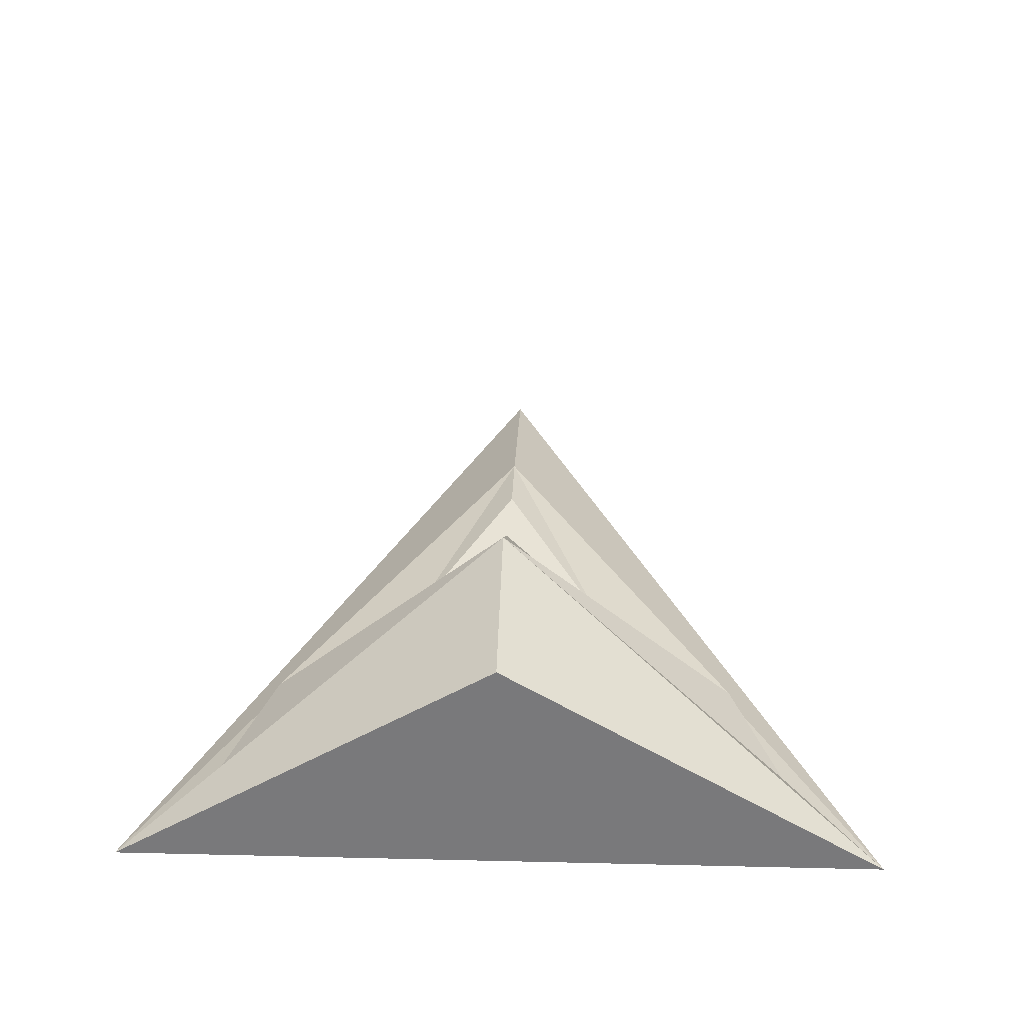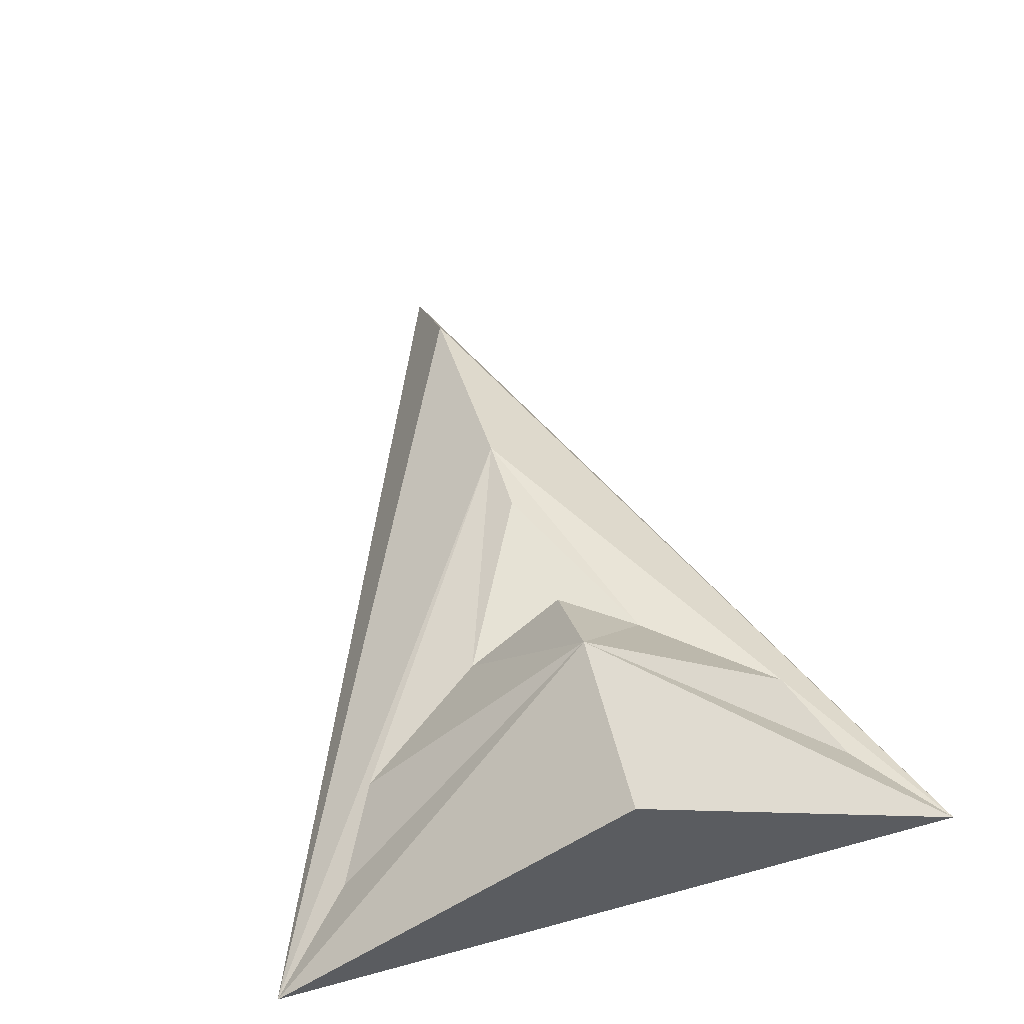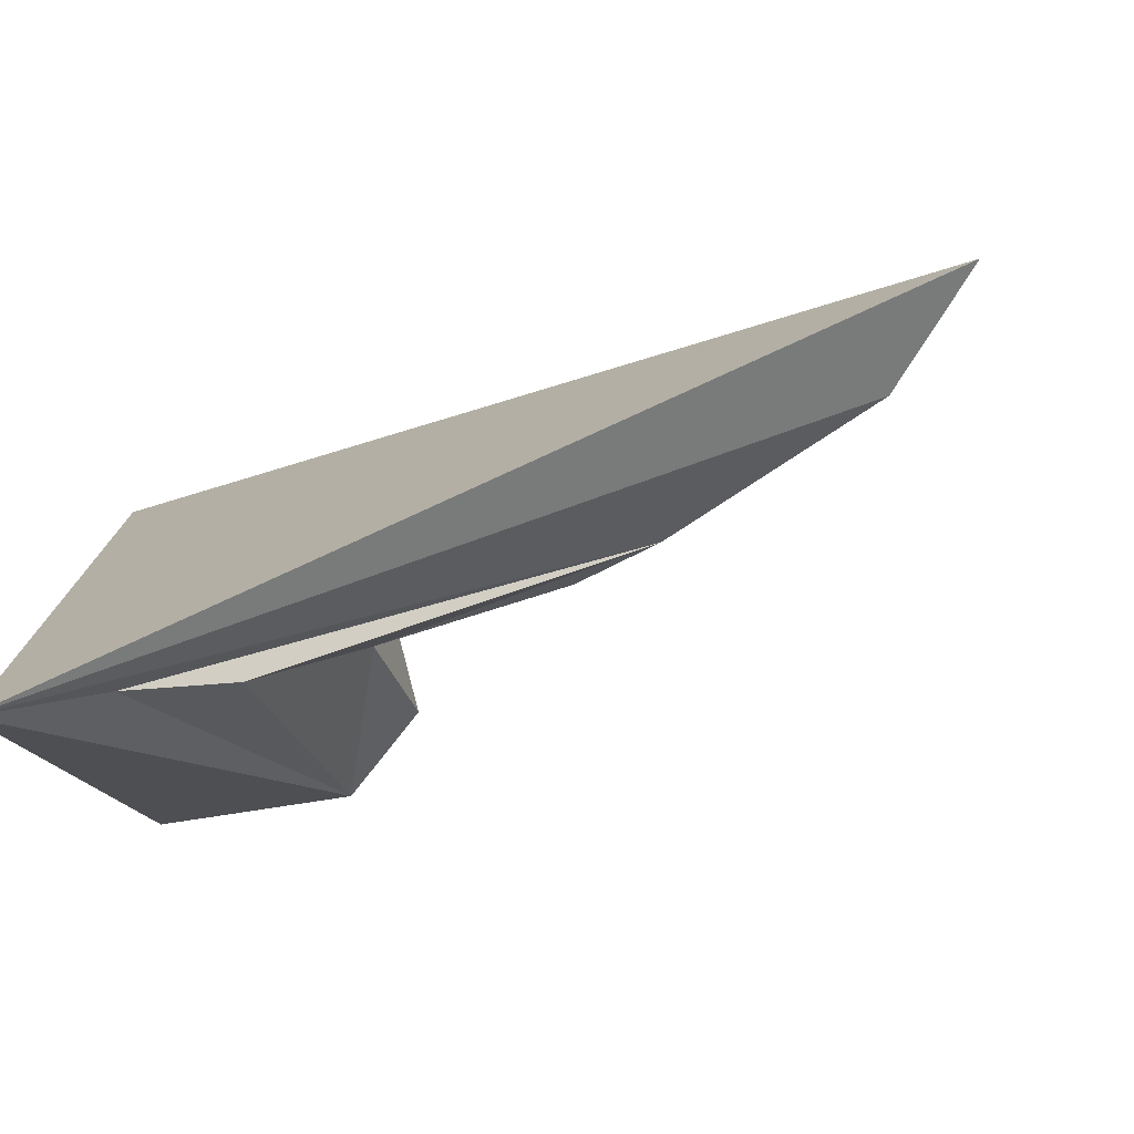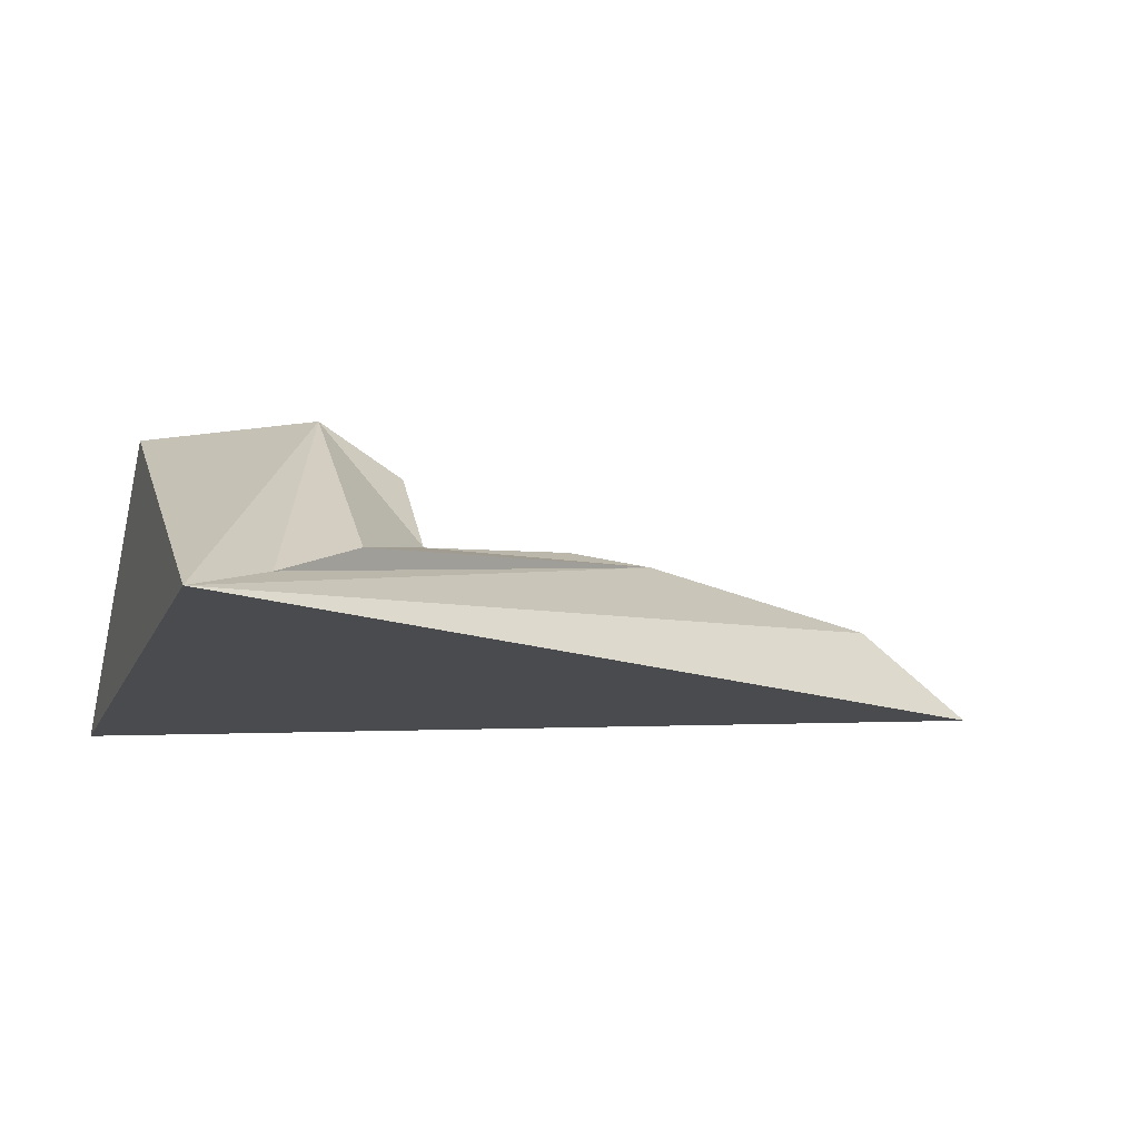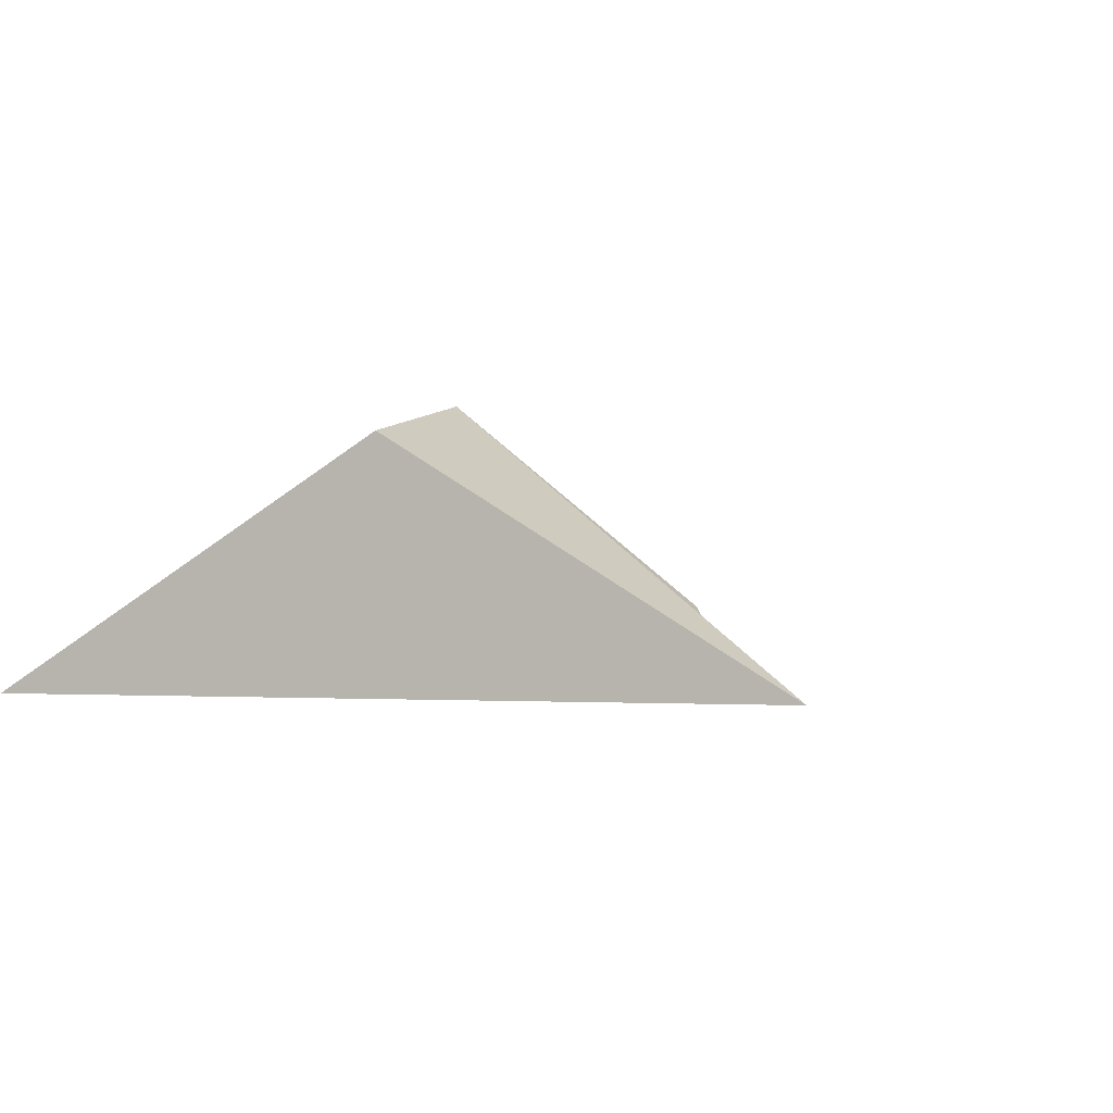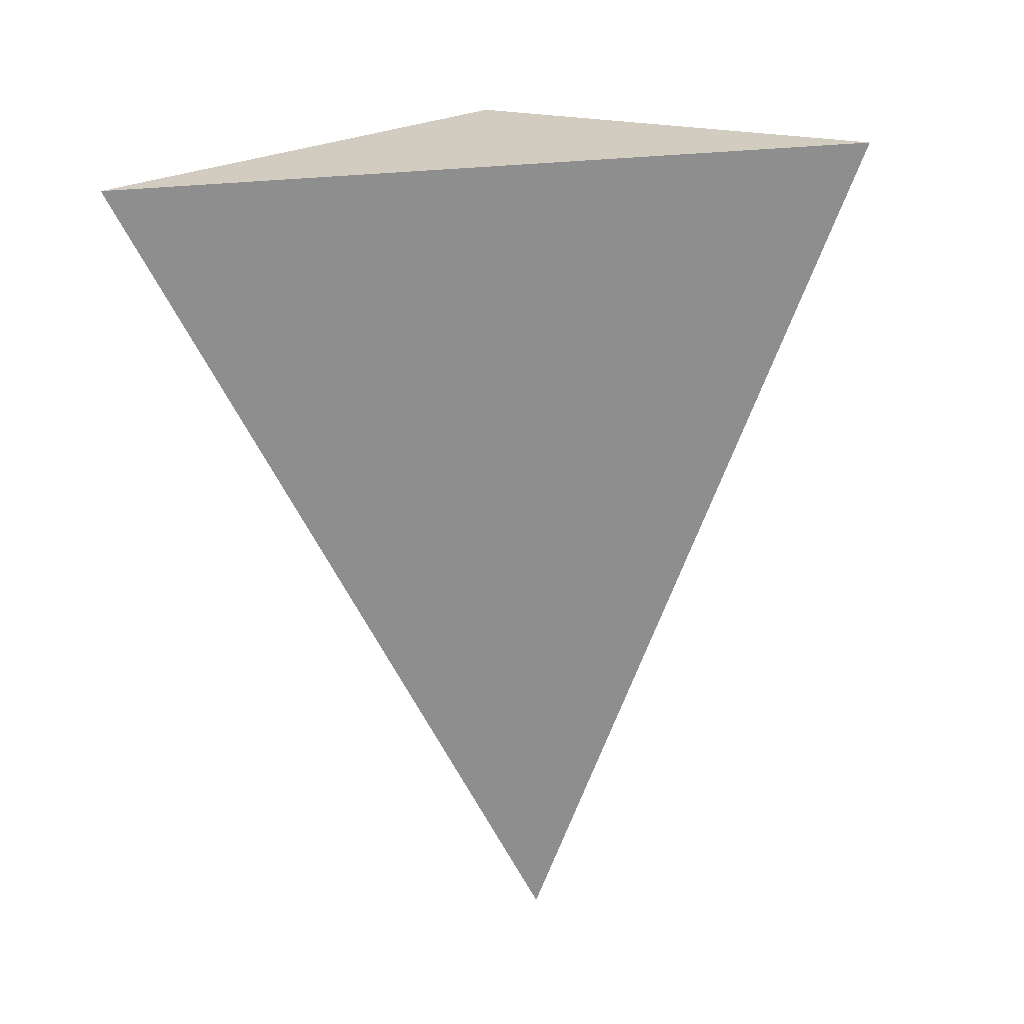
<metadata>
{"format":"obj","ext":"obj","renderer":"f3d","projection":"perspective","resolution":1024,"background":"white","views":[{"elev":31.9,"azim":-88.1,"up":"+Y"},{"elev":55.2,"azim":-106.0,"up":"+Y"},{"elev":-76.9,"azim":20.5,"up":"+Z"},{"elev":-13.7,"azim":-17.1,"up":"+Y"},{"elev":-1.5,"azim":-69.2,"up":"+Y"},{"elev":-64.9,"azim":-86.3,"up":"+Y"}]}
</metadata>
<code>
o Cone
v -1 0.5284 0
v -1 0.002188 -0.866
v -1 0.002188 0.866
v 1 -0 -0
v -0.6 0.6107 0
v 0.2 0.3242 -0
v 0.7387 0.2 -0
v -0.4 0.2753 0.2165
v -0.6 0.1842 0.533
v -0.8 0.09322 0.6495
v -0.4 0.2753 -0.2165
v -0.6 0.1842 -0.533
v -0.8 0.09322 -0.6495
v -0.4 0.4885 0
v 0 0.3453 -0
f 7 4 2
f 1 2 3
f 2 4 3
f 1 3 5
f 3 4 7
f 3 7 6
f 3 6 10
f 5 8 14
f 1 5 2
f 2 5 13
f 15 6 11
f 6 7 2
f 3 10 5
f 10 9 5
f 9 8 5
f 6 8 9
f 6 9 10
f 6 2 13
f 6 13 12
f 6 12 11
f 5 11 12
f 5 12 13
f 5 14 11
f 6 15 8
f 8 11 14
f 11 8 15

</code>
